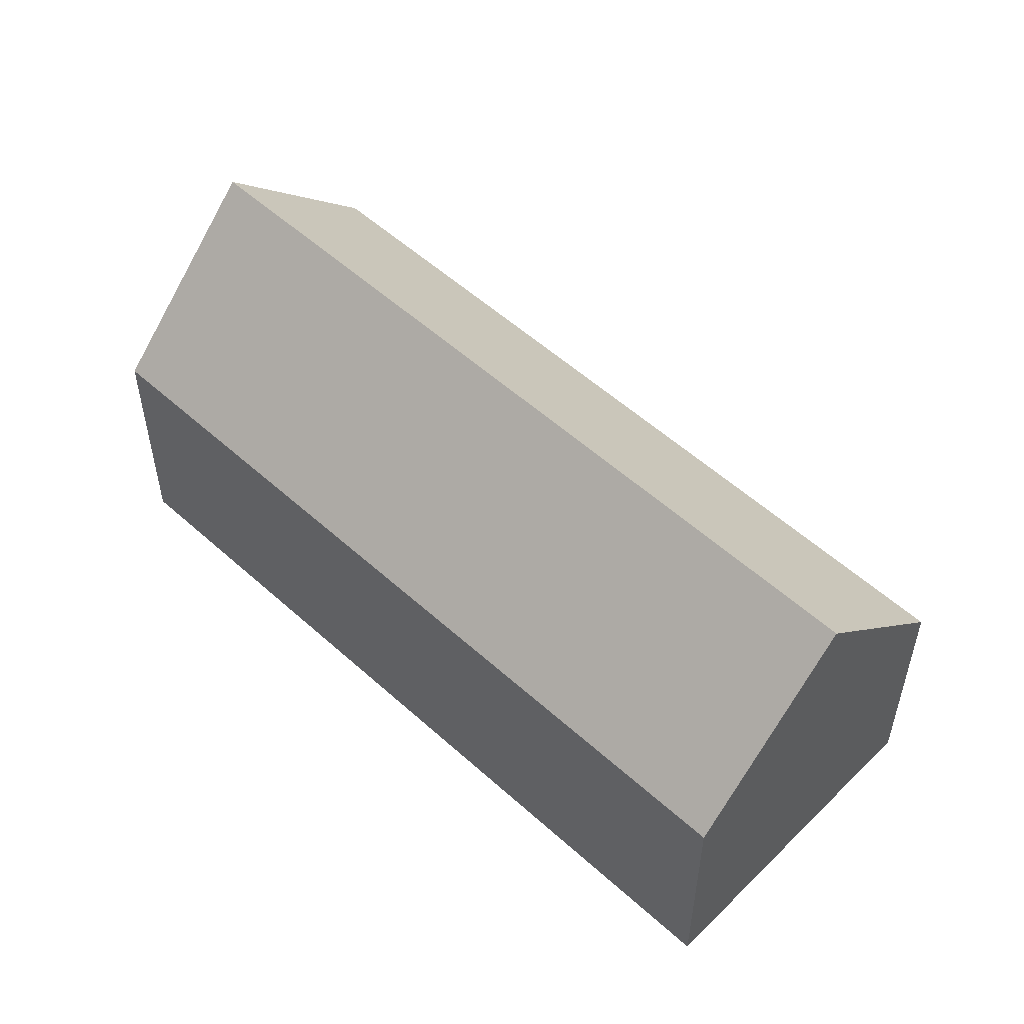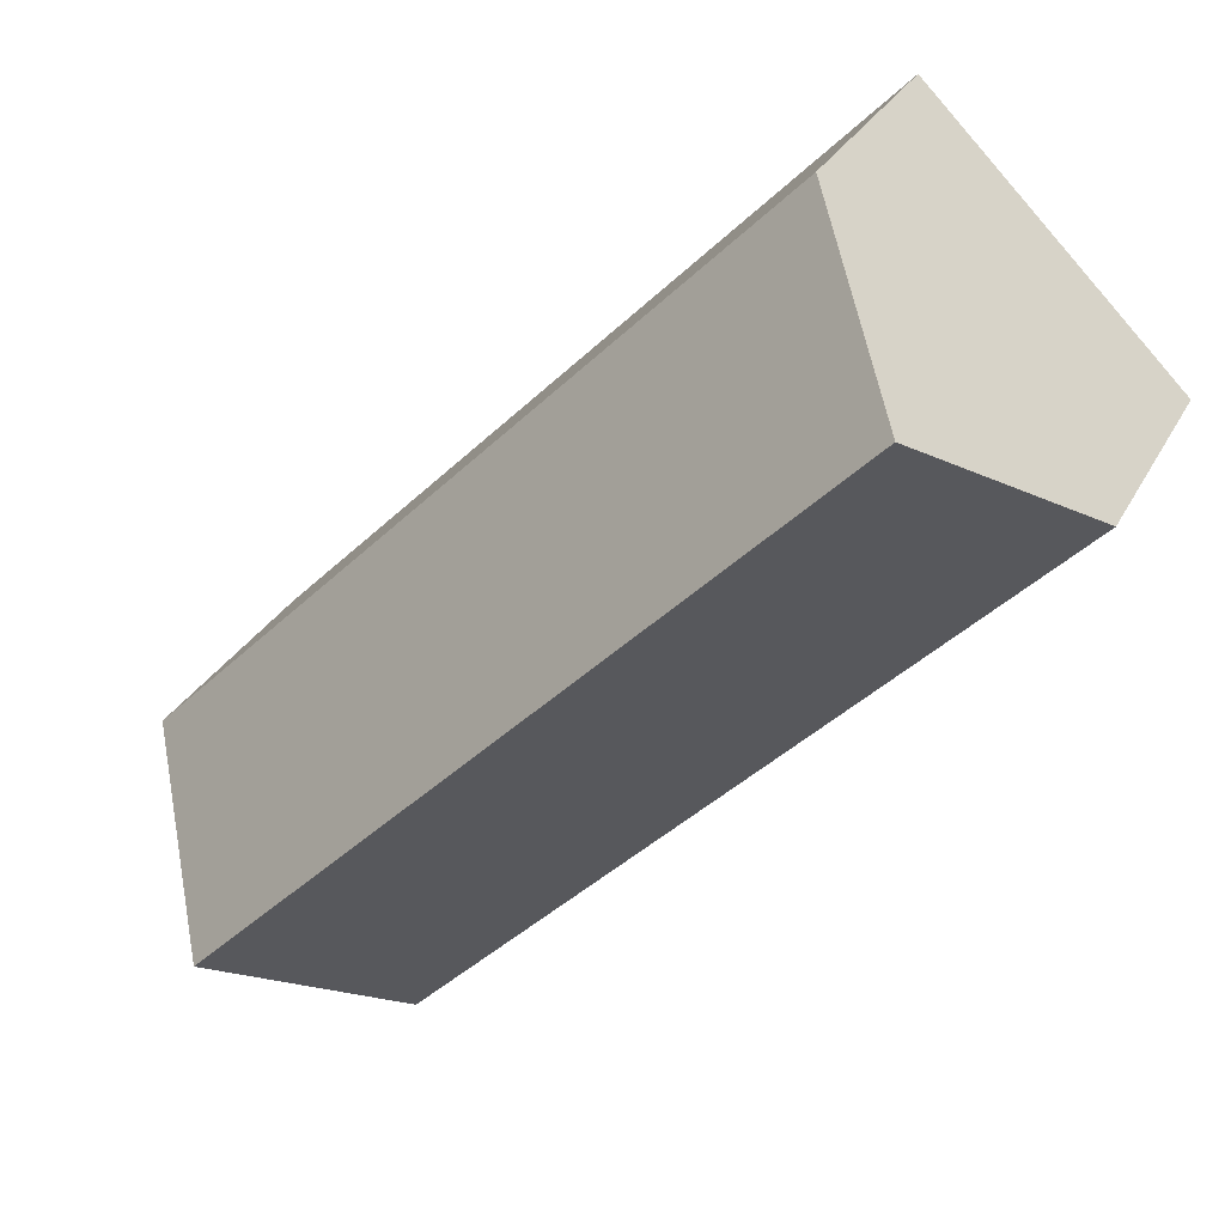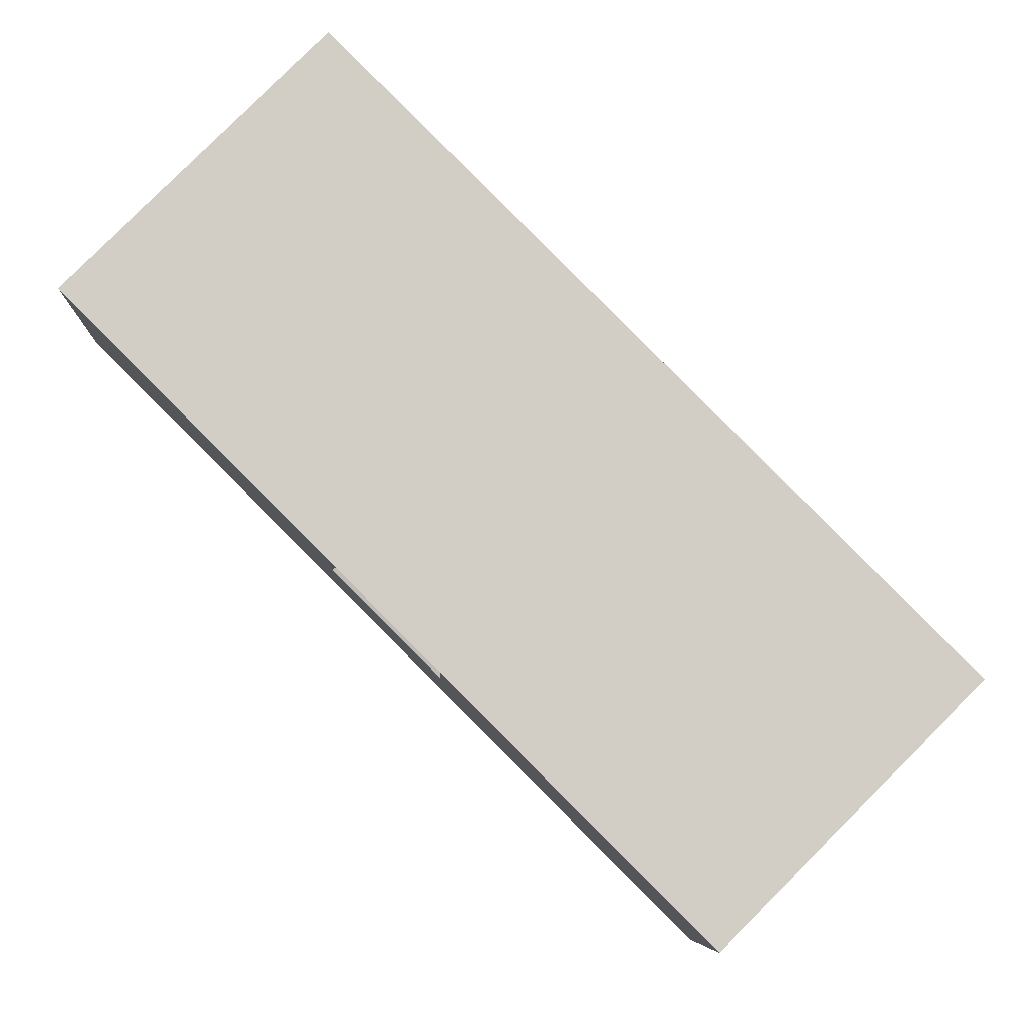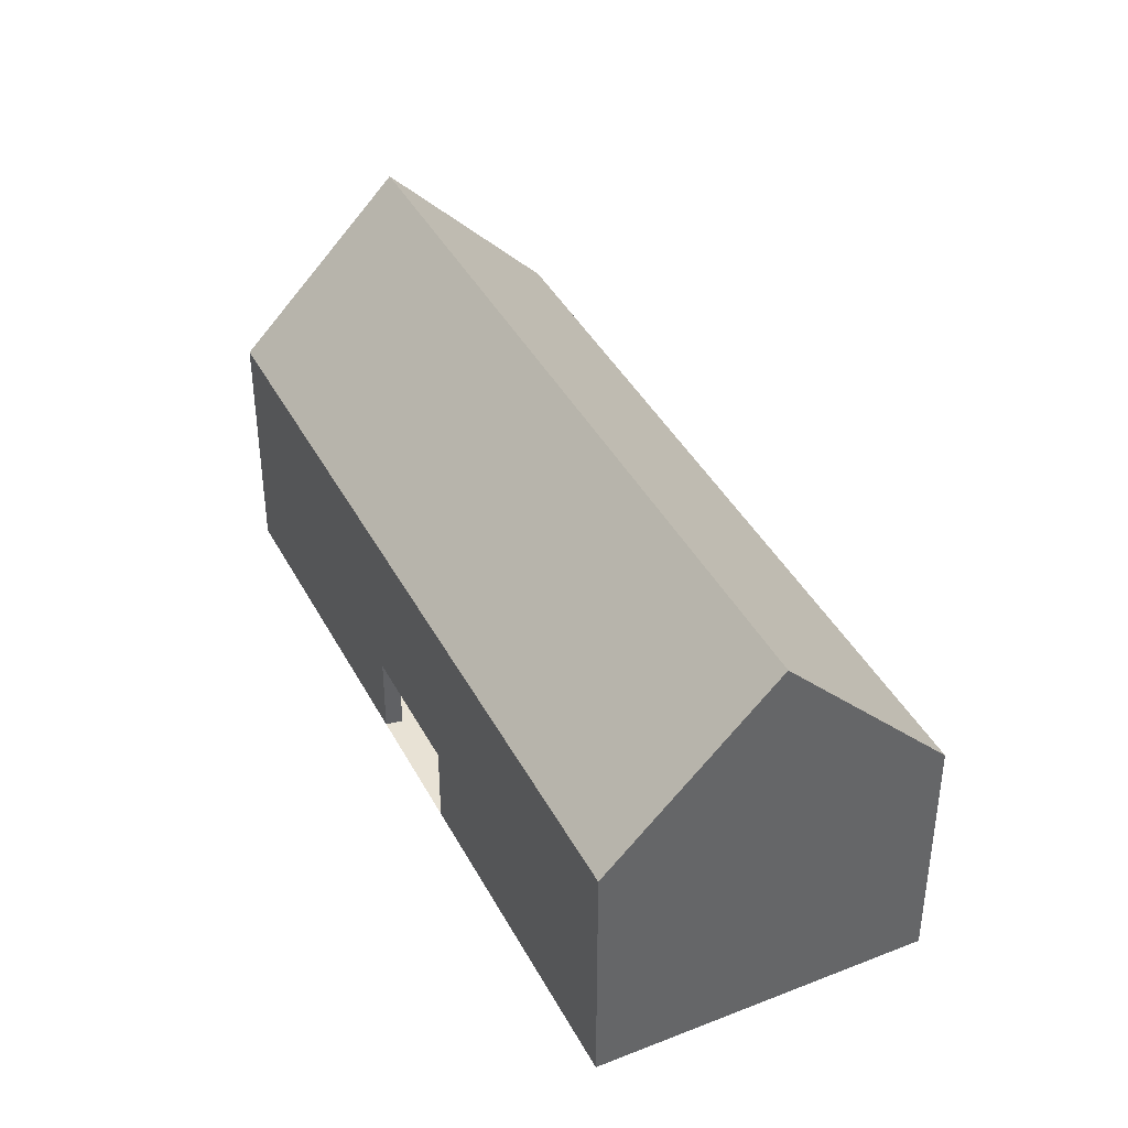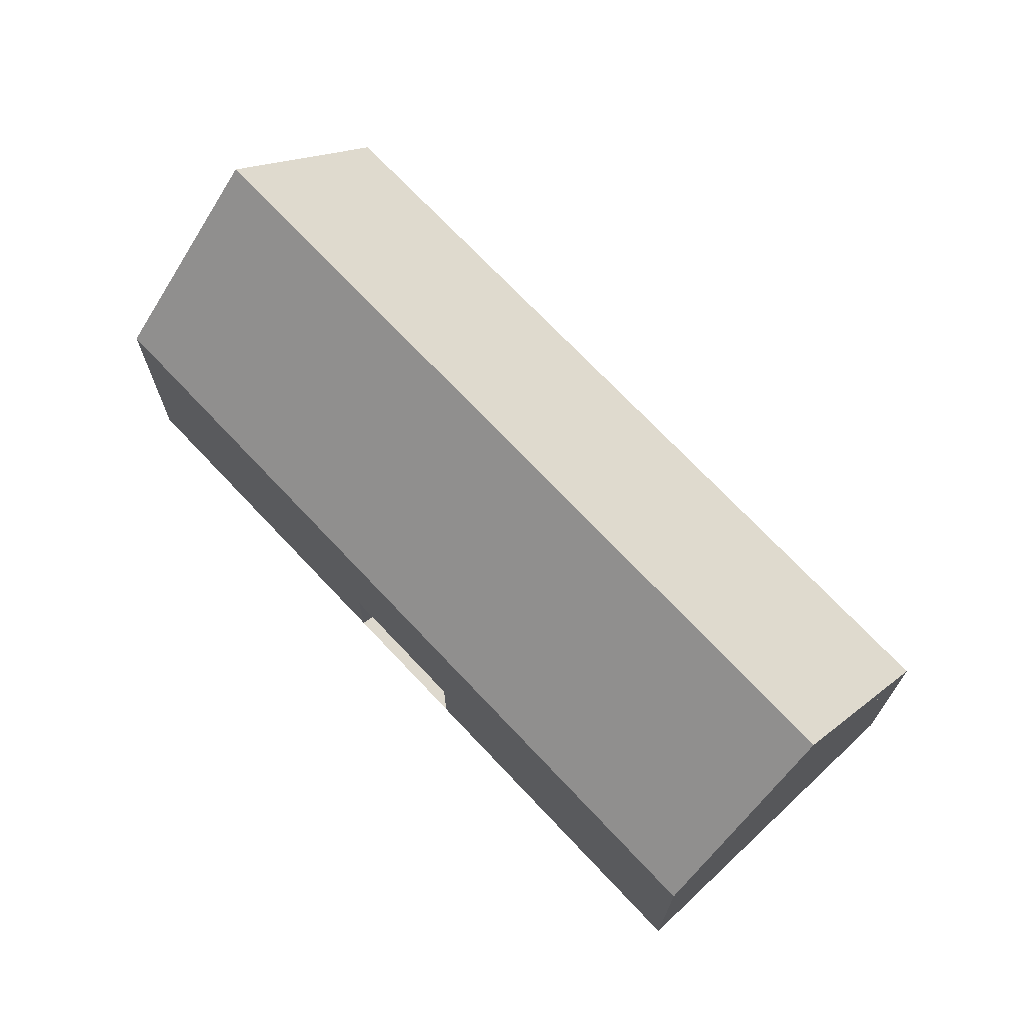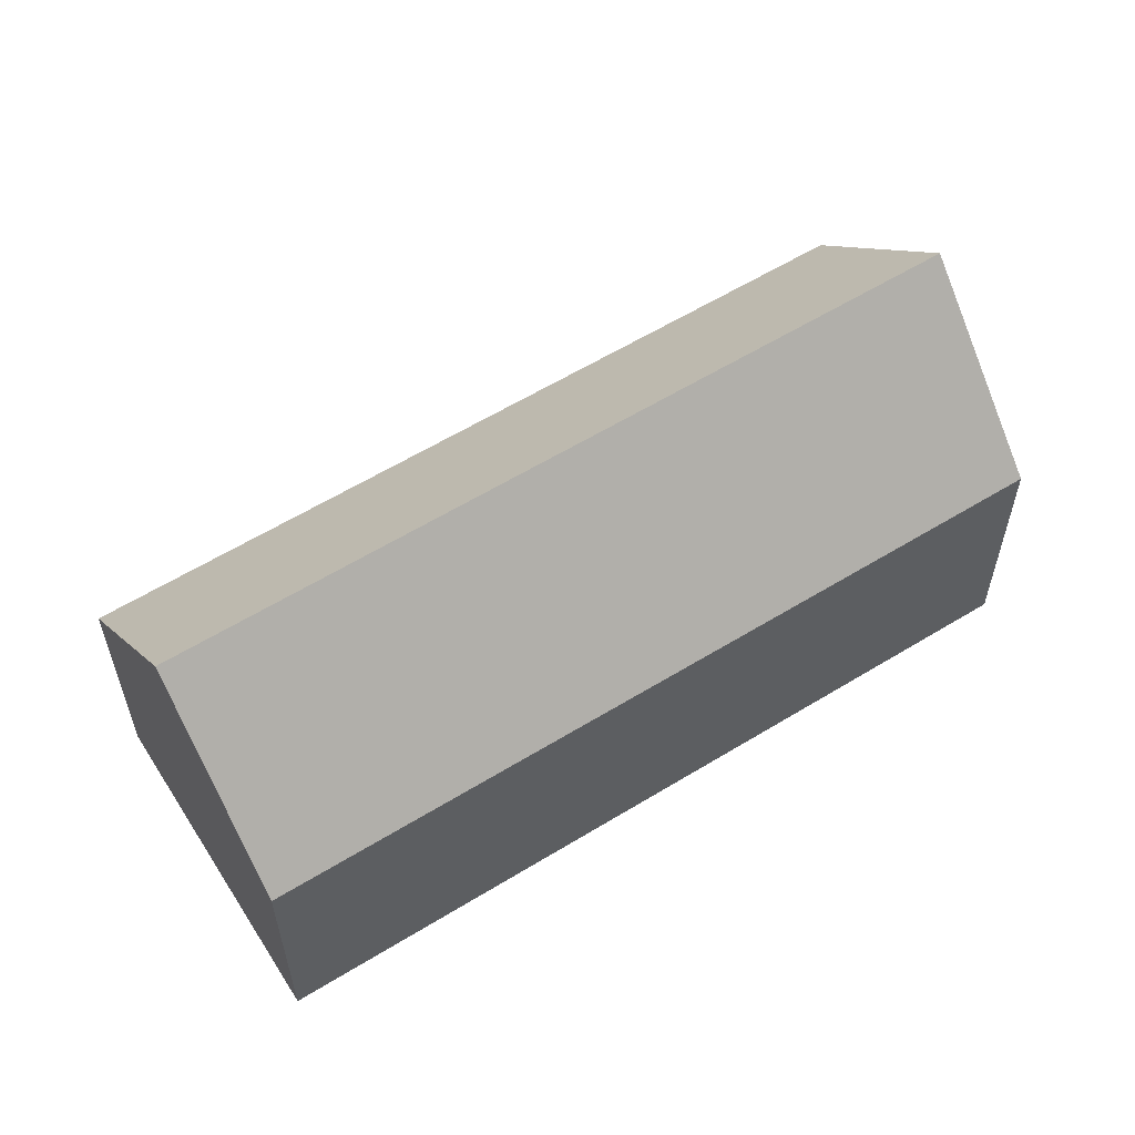
<metadata>
{"format":"obj","ext":"obj","renderer":"f3d","projection":"perspective","resolution":1024,"background":"white","views":[{"elev":54.5,"azim":88.7,"up":"+Y"},{"elev":28.1,"azim":-157.5,"up":"+Z"},{"elev":-7.1,"azim":-1.9,"up":"+Z"},{"elev":40.7,"azim":-70.8,"up":"+Y"},{"elev":71.4,"azim":-88.3,"up":"+Y"},{"elev":59.4,"azim":12.8,"up":"+Y"}]}
</metadata>
<code>
o Cube
v 3.738 -0 -2.851
v 4.438 0 -2.151
v 2.72 0 -0.4323
v 2.02 -0 -1.132
v 3.738 0.72 -2.851
v 4.438 0.72 -2.151
v 2.72 0.72 -0.4323
v 2.02 0.72 -1.132
v 4.088 1.22 -2.501
v 2.37 1.22 -0.7823
v 3.758 0 -2.8
v 4.388 0 -2.17
v 2.7 0 -0.4825
v 2.07 -0 -1.113
v 3.758 0.684 -2.8
v 4.388 0.684 -2.17
v 2.7 0.684 -0.4825
v 2.07 0.684 -1.113
v 3.024 -0 -2.136
v 2.734 -0 -1.846
v 3.024 0.72 -2.136
v 2.734 0.72 -1.846
v 3.054 0 -2.096
v 2.774 0 -1.817
v 3.758 0.228 -2.8
v 3.758 0.456 -2.8
v 2.07 0.228 -1.113
v 2.07 0.456 -1.113
v 3.054 0.684 -2.096
v 2.774 0.684 -1.817
v 3.738 0.24 -2.851
v 3.738 0.48 -2.851
v 2.02 0.24 -1.132
v 2.02 0.48 -1.132
v 3.054 0.456 -2.096
v 2.774 0.456 -1.817
v 3.054 0.228 -2.096
v 2.774 0.228 -1.817
v 3.024 0.24 -2.136
v 3.024 0.48 -2.136
v 2.734 0.24 -1.846
v 2.734 0.48 -1.846
f 24 14 13
f 5 6 16
f 5 15 29
f 7 17 16
f 8 18 17
f 21 5 6
f 8 7 10
f 6 9 10
f 9 5 21
f 6 5 9
f 12 11 25
f 12 16 17
f 17 18 28
f 24 14 27
f 3 13 14
f 3 2 12
f 4 14 24
f 1 11 12
f 7 3 2
f 7 8 34
f 34 8 22
f 32 5 6
f 8 22 30
f 22 21 29
f 36 28 18
f 38 27 28
f 15 26 35
f 29 35 36
f 25 37 35
f 37 38 36
f 25 11 23
f 24 20 41
f 1 19 23
f 20 24 23
f 40 21 5
f 42 22 21
f 19 39 31
f 39 40 32
f 23 37 39
f 39 41 42
f 4 33 41
f 33 34 42
f 37 39 41
f 11 23 12
f 15 5 16
f 21 5 29
f 23 24 13
f 23 13 12
f 6 7 16
f 7 8 17
f 8 22 7
f 7 6 10
f 26 15 16
f 22 21 6
f 22 6 7
f 22 8 10
f 22 9 21
f 27 14 13
f 22 10 9
f 26 12 25
f 13 12 17
f 26 16 12
f 38 24 27
f 28 27 13
f 13 17 28
f 4 3 14
f 13 3 12
f 20 4 24
f 2 1 12
f 6 7 2
f 7 33 3
f 33 7 34
f 30 22 29
f 33 4 3
f 42 34 22
f 2 1 31
f 2 32 6
f 18 8 30
f 2 31 32
f 30 36 18
f 36 38 28
f 29 15 35
f 30 29 36
f 26 25 35
f 35 37 36
f 37 25 23
f 38 24 41
f 11 1 23
f 19 20 23
f 32 40 5
f 40 42 21
f 1 19 31
f 31 39 32
f 19 23 39
f 40 39 42
f 20 4 41
f 41 33 42
f 38 37 41

</code>
